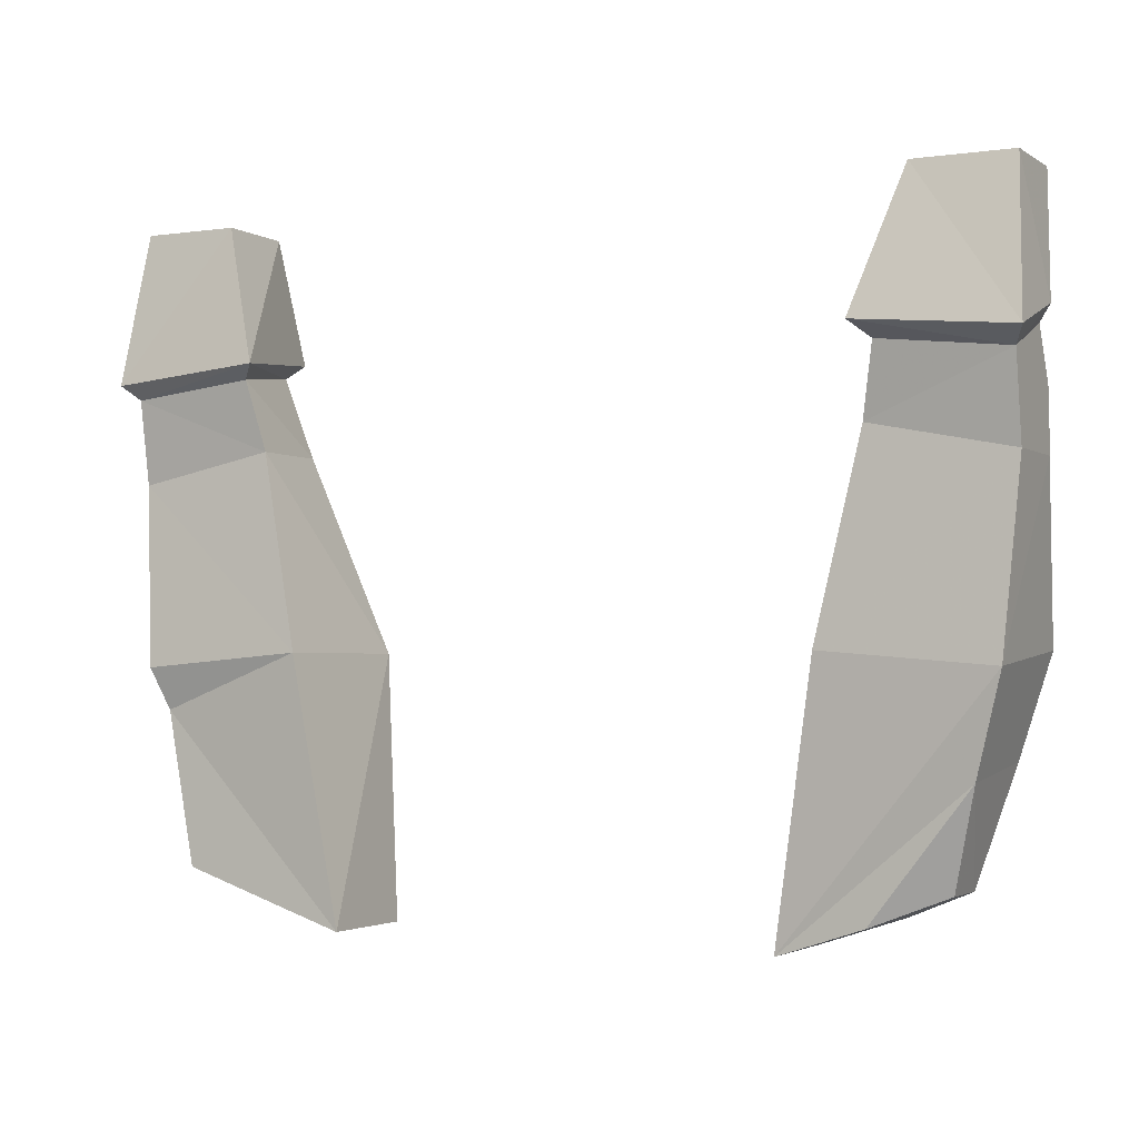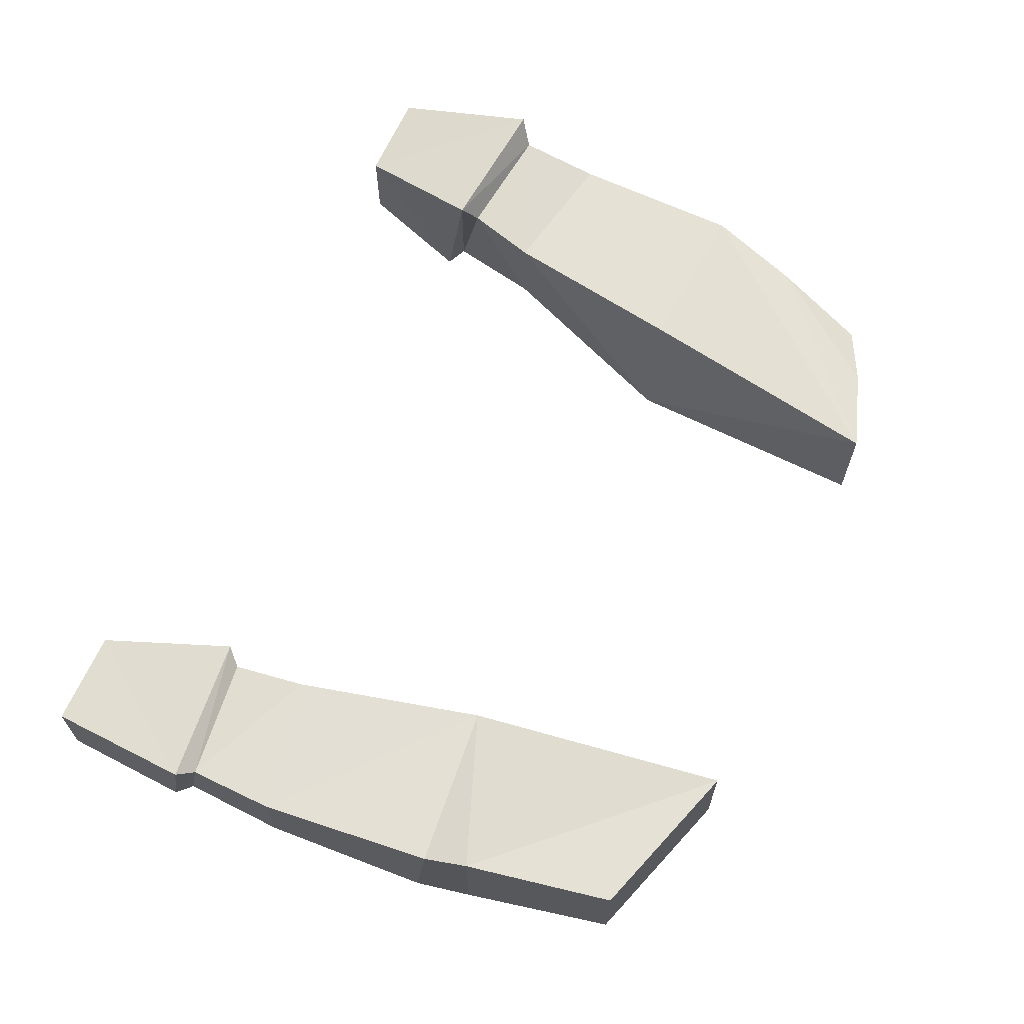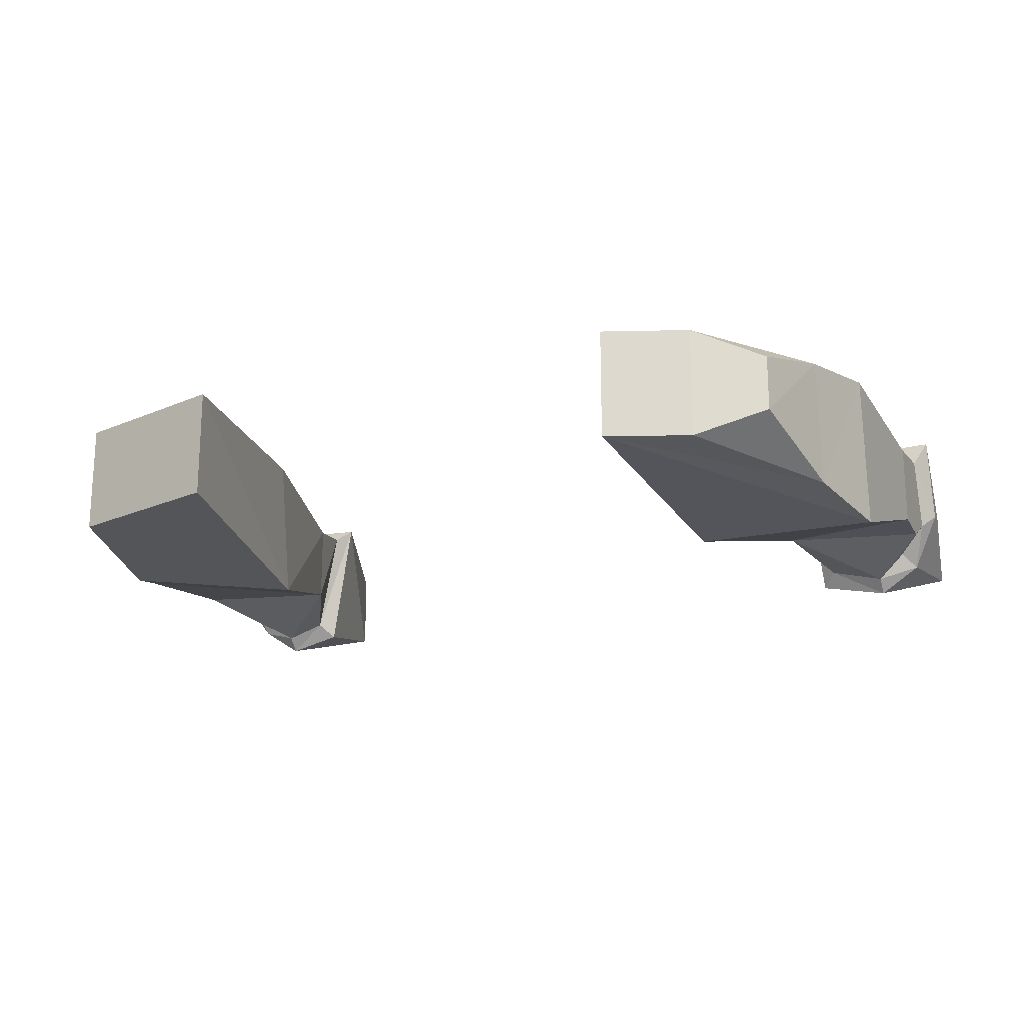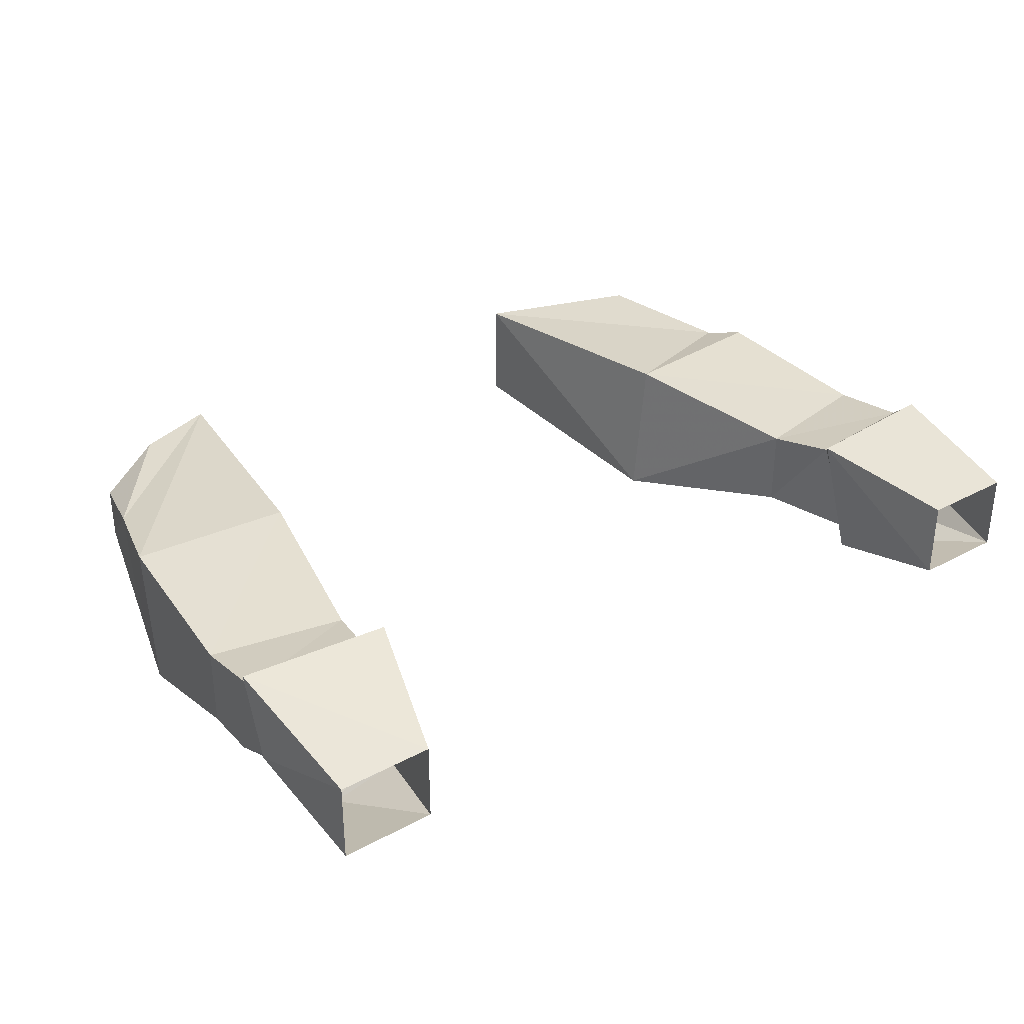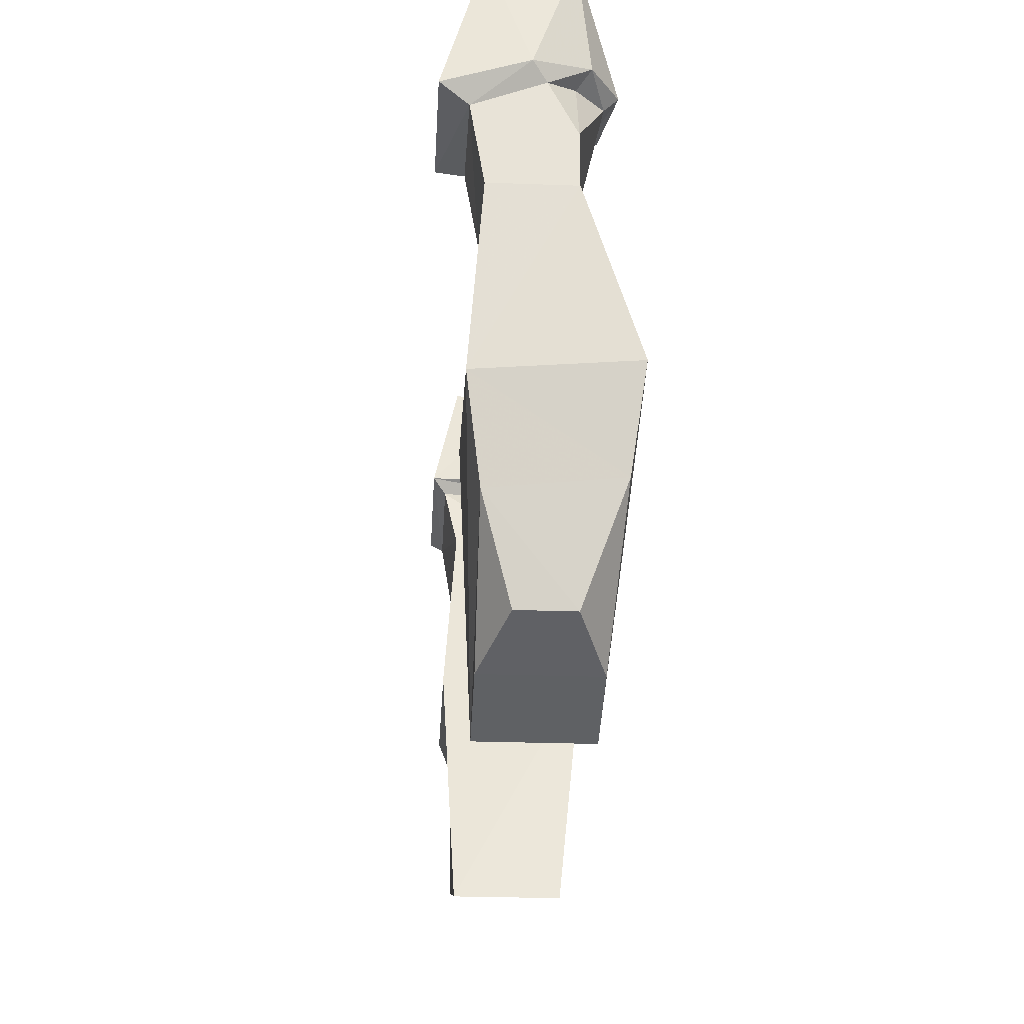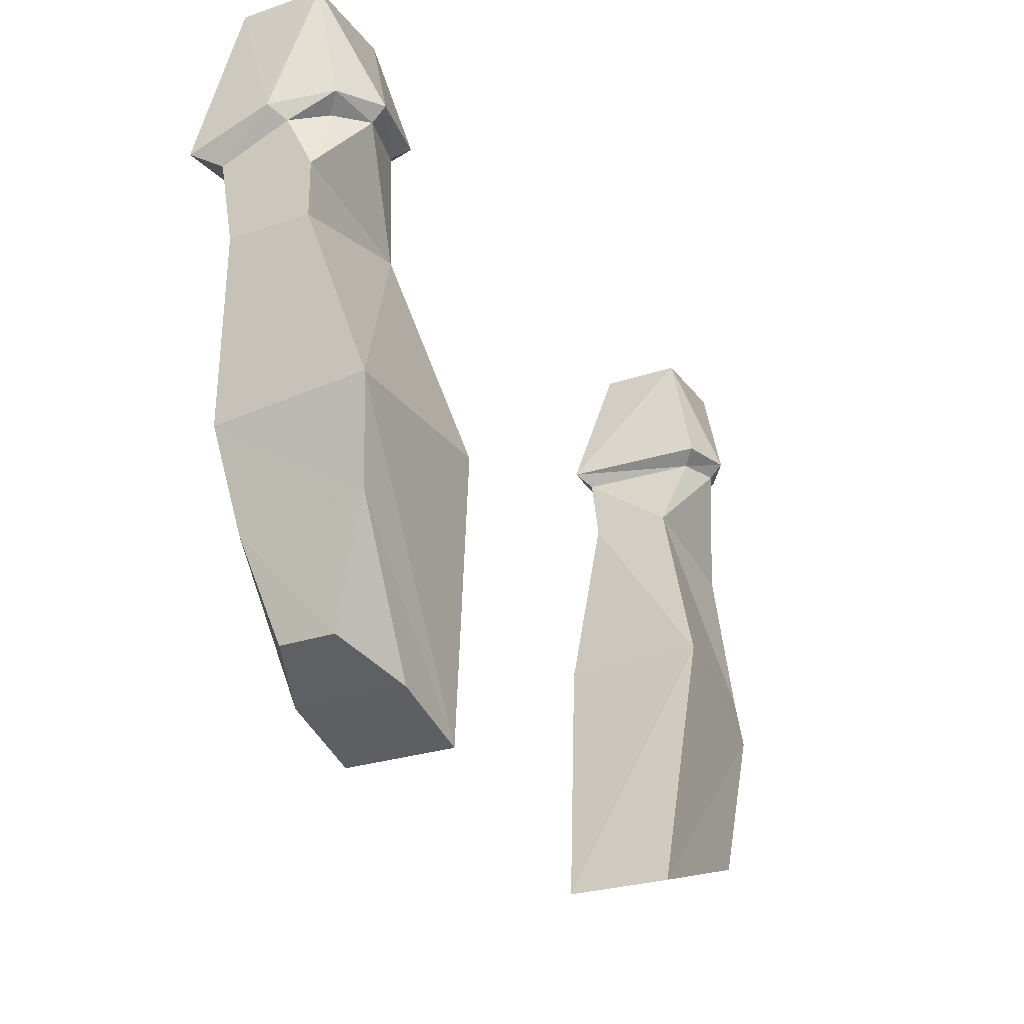
<metadata>
{"format":"obj","ext":"obj","renderer":"f3d","projection":"perspective","resolution":1024,"background":"white","views":[{"elev":-2.5,"azim":27.0,"up":"+Y"},{"elev":65.0,"azim":-66.1,"up":"+Z"},{"elev":-19.4,"azim":20.8,"up":"+Z"},{"elev":33.6,"azim":143.8,"up":"+Z"},{"elev":-27.4,"azim":86.8,"up":"+Y"},{"elev":-26.4,"azim":118.2,"up":"+Y"}]}
</metadata>
<code>
v -0.1719 -0.9688 0.04688
v -0.1953 -0.9688 -0.02344
v -0.1875 -0.9609 -0.03125
v -0.1953 -0.8906 -0.01562
v -0.1953 -0.8906 0.03125
v -0.2578 -0.9766 0.04688
v -0.25 -0.9844 0.03906
v -0.1797 -0.9766 0.03906
v -0.1719 -1.016 -0.01562
v -0.2188 -0.9688 -0.03125
v -0.2188 -0.9609 -0.03906
v -0.25 -0.8906 -0.01562
v -0.2422 -0.9609 -0.02344
v -0.2578 -0.9688 0
v -0.25 -0.8906 0.03125
v -0.1719 -1.016 0.03125
v -0.25 -1.031 0.03125
v -0.1484 -1.125 0.03906
v -0.1406 -1.125 -0.04688
v -0.25 -1.031 -0.01562
v -0.2344 -0.9688 -0.01562
v -0.25 -0.9766 0
v -0.2422 -1.133 0.03906
v -0.2344 -1.156 0.03125
v -0.125 -1.273 0.03125
v -0.2422 -1.125 -0.03125
v -0.2344 -1.156 -0.03906
v -0.2188 -1.242 -0.03125
v -0.2188 -1.242 0.03125
v -0.125 -1.273 -0.03125
v 0.1484 -1.125 0.03906
v 0.2422 -1.133 0.03906
v 0.25 -1.031 0.03125
v 0.1719 -1.016 0.03125
v 0.1406 -1.125 -0.04688
v 0.125 -1.273 0.03125
v 0.2422 -1.125 -0.04688
v 0.125 -1.273 -0.03125
v 0.1719 -1.258 0.03125
v 0.2266 -1.188 0.03125
v 0.2266 -1.18 -0.03906
v 0.25 -1.031 -0.01562
v 0.25 -1 -0.01562
v 0.25 -0.9844 0.03906
v 0.1797 -0.9766 0.03906
v 0.1719 -1.016 -0.01562
v 0.2188 -0.9609 -0.03125
v 0.2344 -0.9609 -0.01562
v 0.25 -0.9688 0
v 0.2578 -0.9609 0.007812
v 0.2578 -0.9766 0.05469
v 0.1719 -0.9688 0.05469
v 0.1875 -0.9609 -0.02344
v 0.2188 -0.9531 -0.03906
v 0.2422 -0.9531 -0.02344
v 0.25 -0.8906 -0.01562
v 0.25 -0.8906 0.03125
v 0.1953 -0.8906 0.03125
v 0.1797 -0.9531 -0.03125
v 0.1953 -0.8906 -0.01562
v 0.1719 -1.258 -0.03125
v 0.2109 -1.242 0.01562
v 0.2109 -1.242 -0.01562
f 1 2 3
f 1 3 4
f 1 4 5
f 1 5 6
f 1 6 7
f 1 7 8
f 1 8 2
f 2 8 9
f 2 9 10
f 2 10 11
f 2 11 3
f 3 11 4
f 4 11 12
f 12 11 13
f 12 13 14
f 12 14 15
f 15 14 6
f 15 6 5
f 16 8 7
f 16 7 17
f 16 17 18
f 16 18 19
f 16 19 9
f 16 9 8
f 10 9 20
f 10 20 21
f 10 21 13
f 10 13 11
f 14 13 22
f 14 22 7
f 14 7 6
f 7 22 20
f 7 20 17
f 17 20 23
f 17 23 18
f 18 24 25
f 18 25 19
f 18 19 26
f 18 26 23
f 24 27 28
f 24 28 29
f 24 29 25
f 25 29 30
f 25 30 19
f 19 30 27
f 19 26 9
f 9 26 20
f 20 26 23
f 31 32 33
f 31 33 34
f 31 34 35
f 31 35 36
f 31 36 32
f 31 32 37
f 31 37 35
f 35 37 38
f 35 38 36
f 36 38 39
f 36 39 40
f 36 40 32
f 32 40 41
f 32 41 37
f 32 37 42
f 32 42 33
f 33 43 44
f 33 44 34
f 34 44 45
f 34 45 46
f 34 46 35
f 35 46 37
f 37 46 42
f 43 46 47
f 43 47 48
f 43 48 49
f 43 49 44
f 44 49 50
f 44 50 51
f 44 51 52
f 44 52 45
f 45 52 53
f 45 53 46
f 46 53 47
f 47 53 54
f 47 54 55
f 47 55 48
f 48 55 49
f 49 55 50
f 50 55 56
f 50 56 57
f 50 57 51
f 51 57 58
f 51 58 52
f 52 58 59
f 52 59 53
f 53 59 54
f 54 59 60
f 54 60 56
f 54 56 55
f 30 29 28
f 30 28 27
f 61 39 38
f 61 38 41
f 37 41 38
f 59 58 60
f 22 21 20
f 21 22 13
f 18 23 24
f 23 26 27
f 23 27 24
f 19 27 26
f 33 42 43
f 42 46 43
f 61 62 39
f 61 41 63
f 61 63 62
f 62 63 40
f 62 40 39
f 41 40 63

</code>
